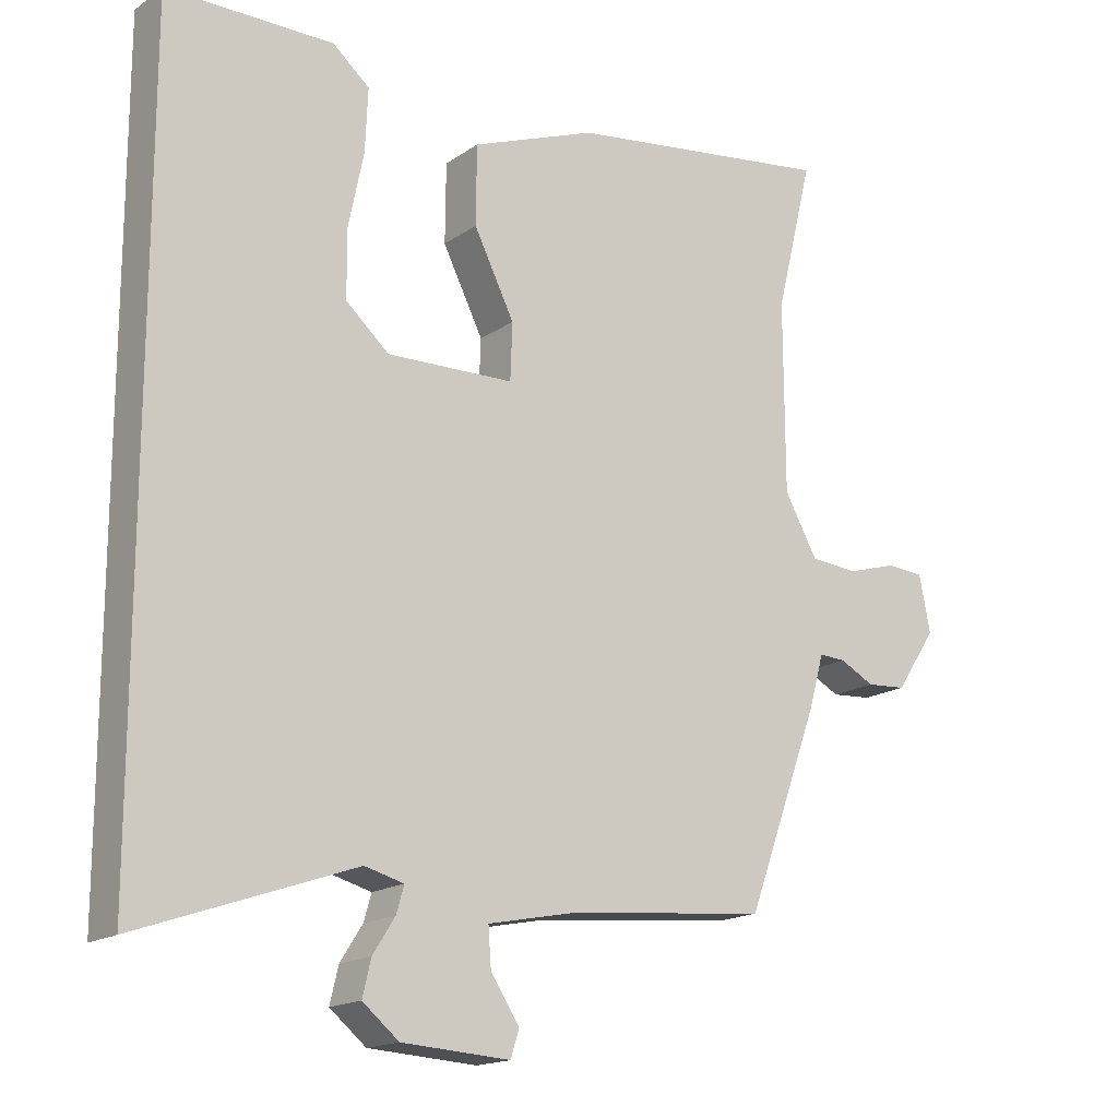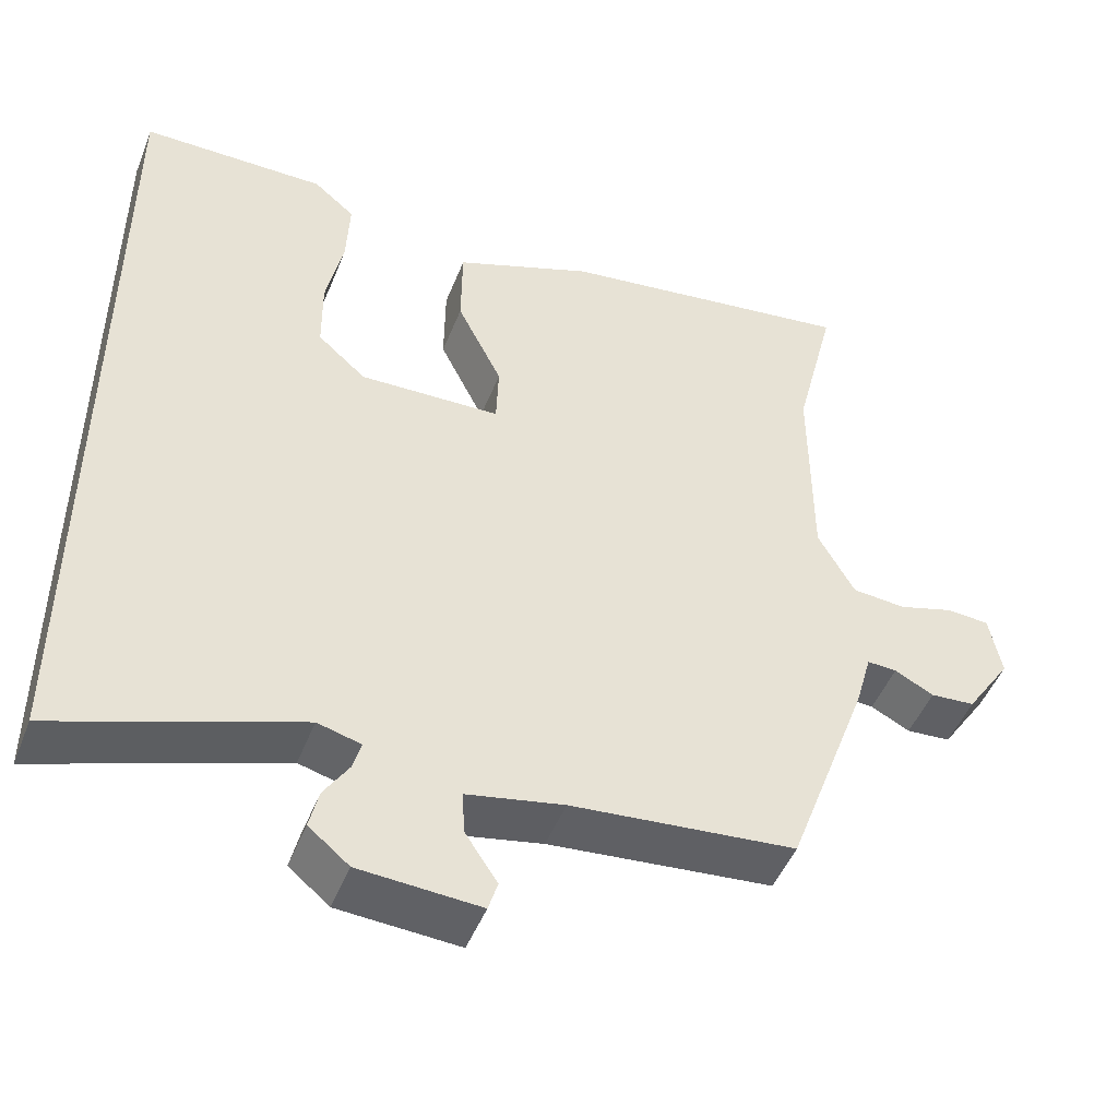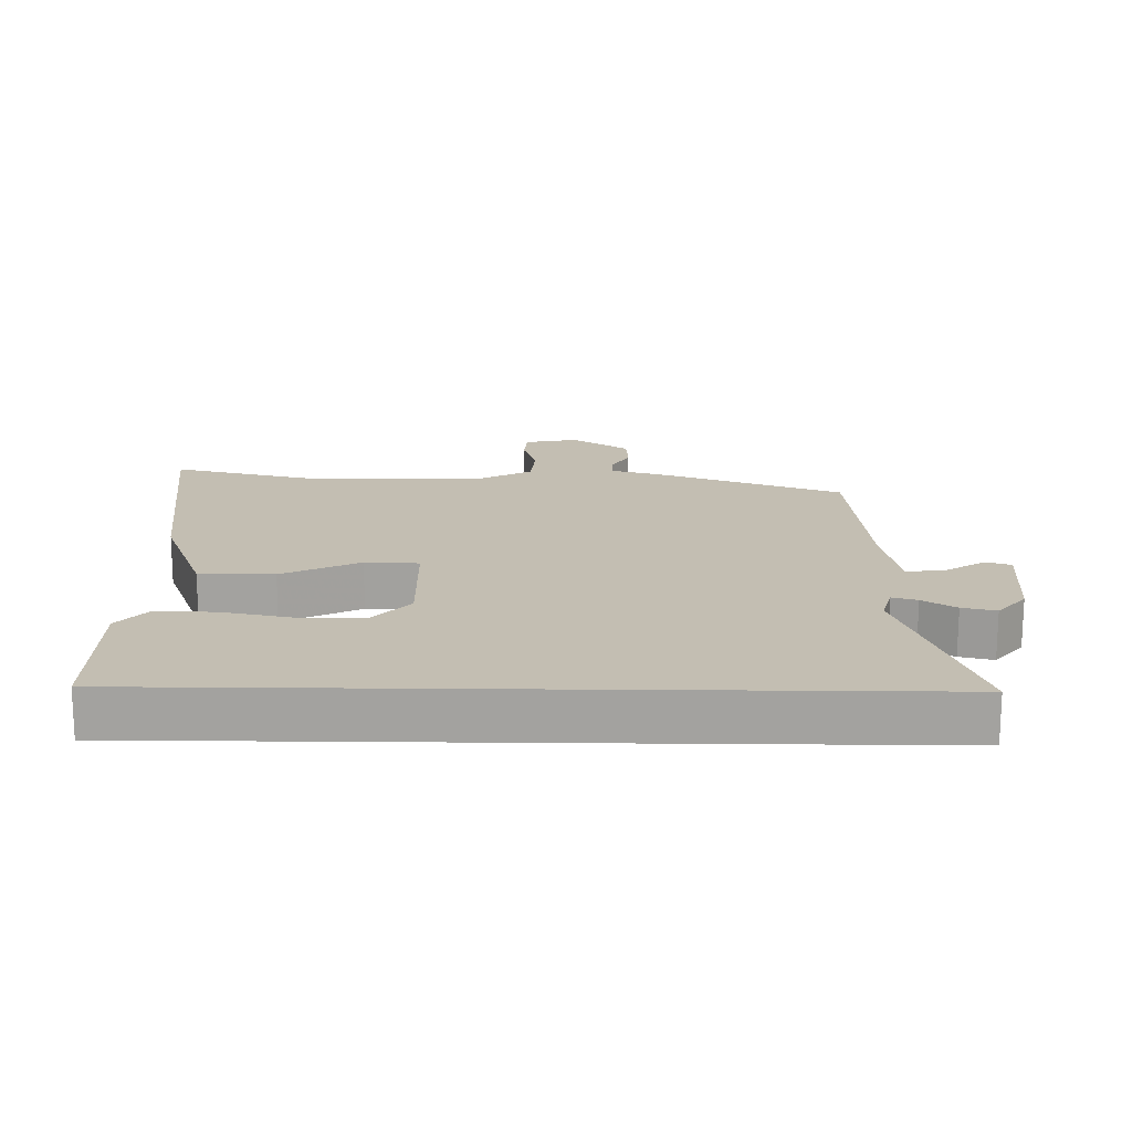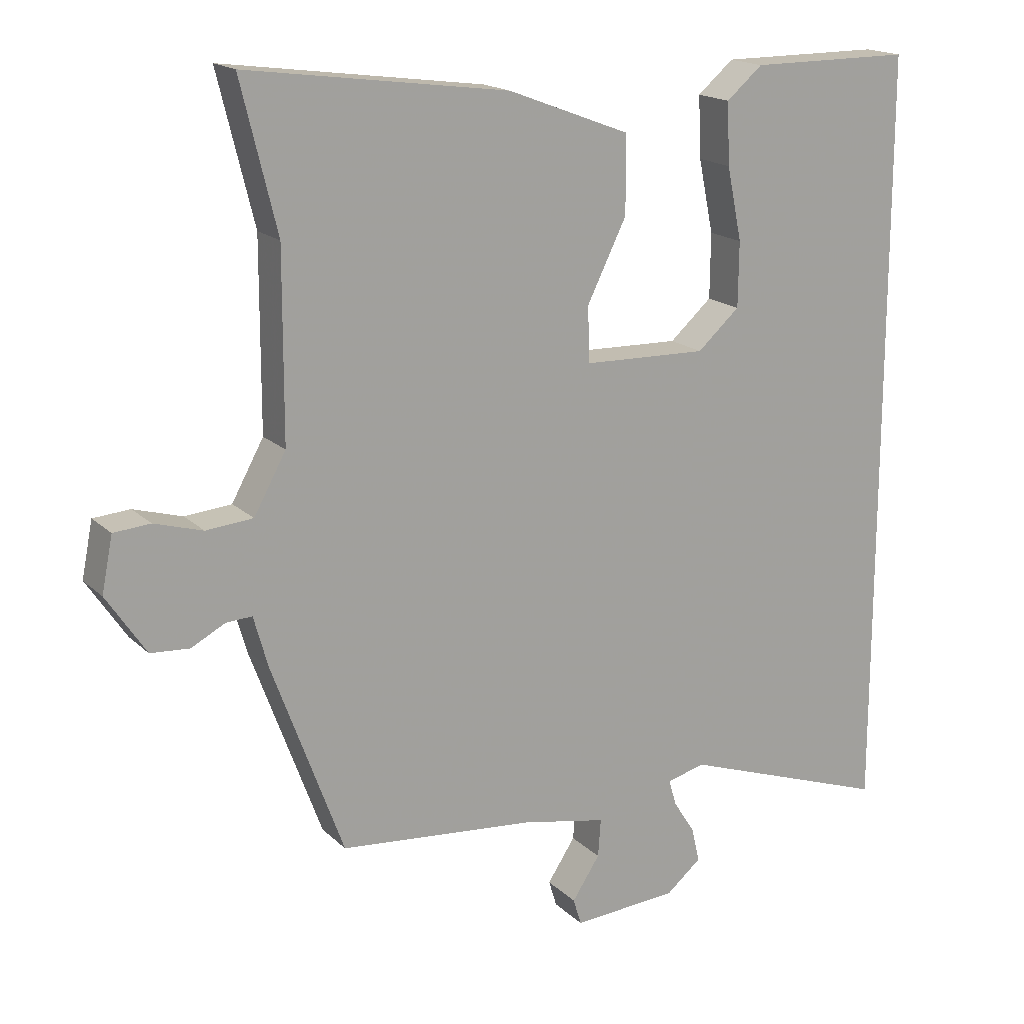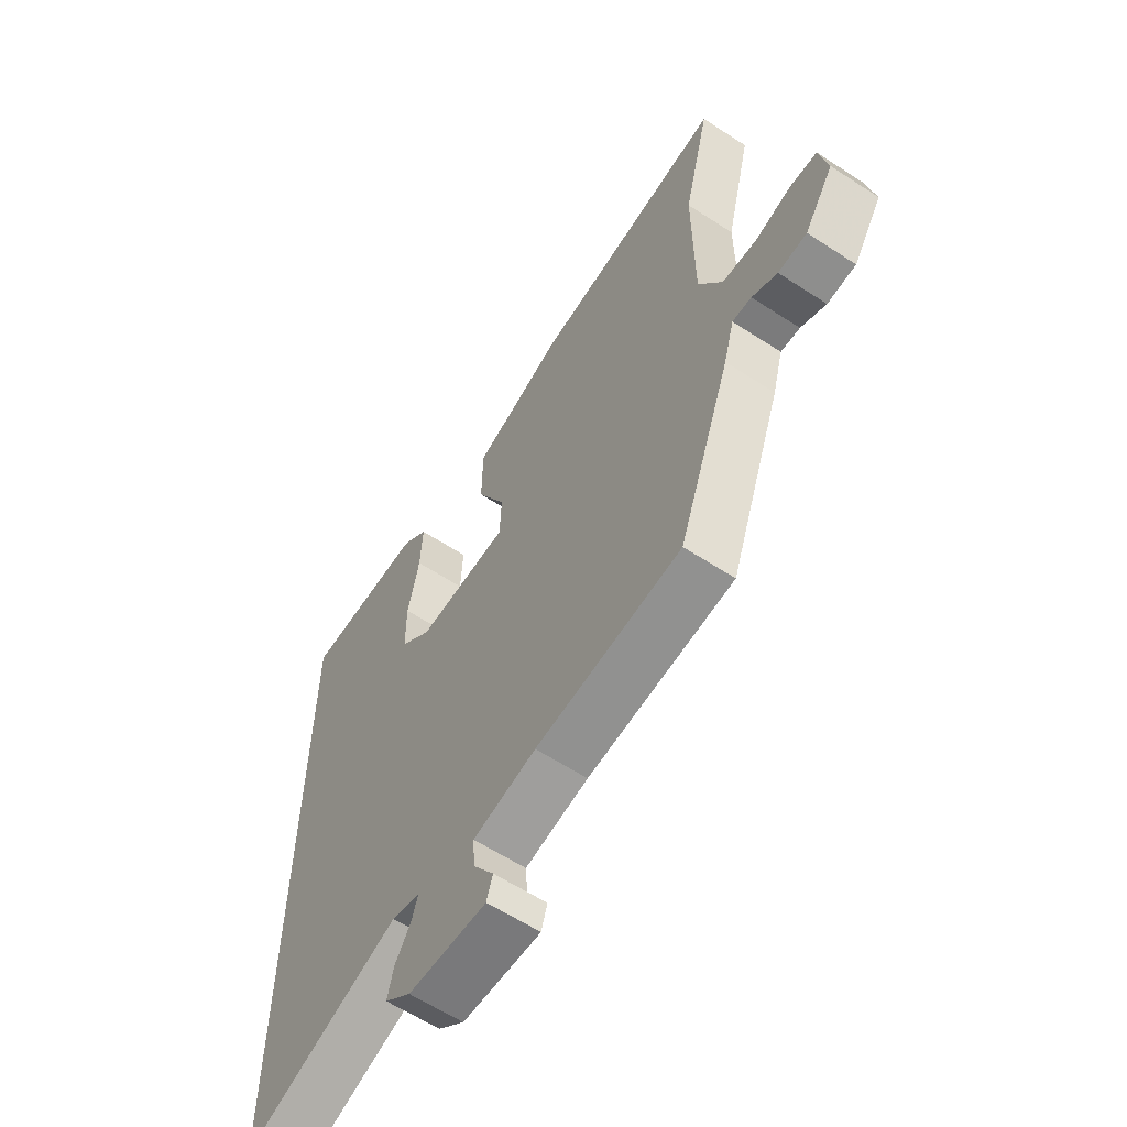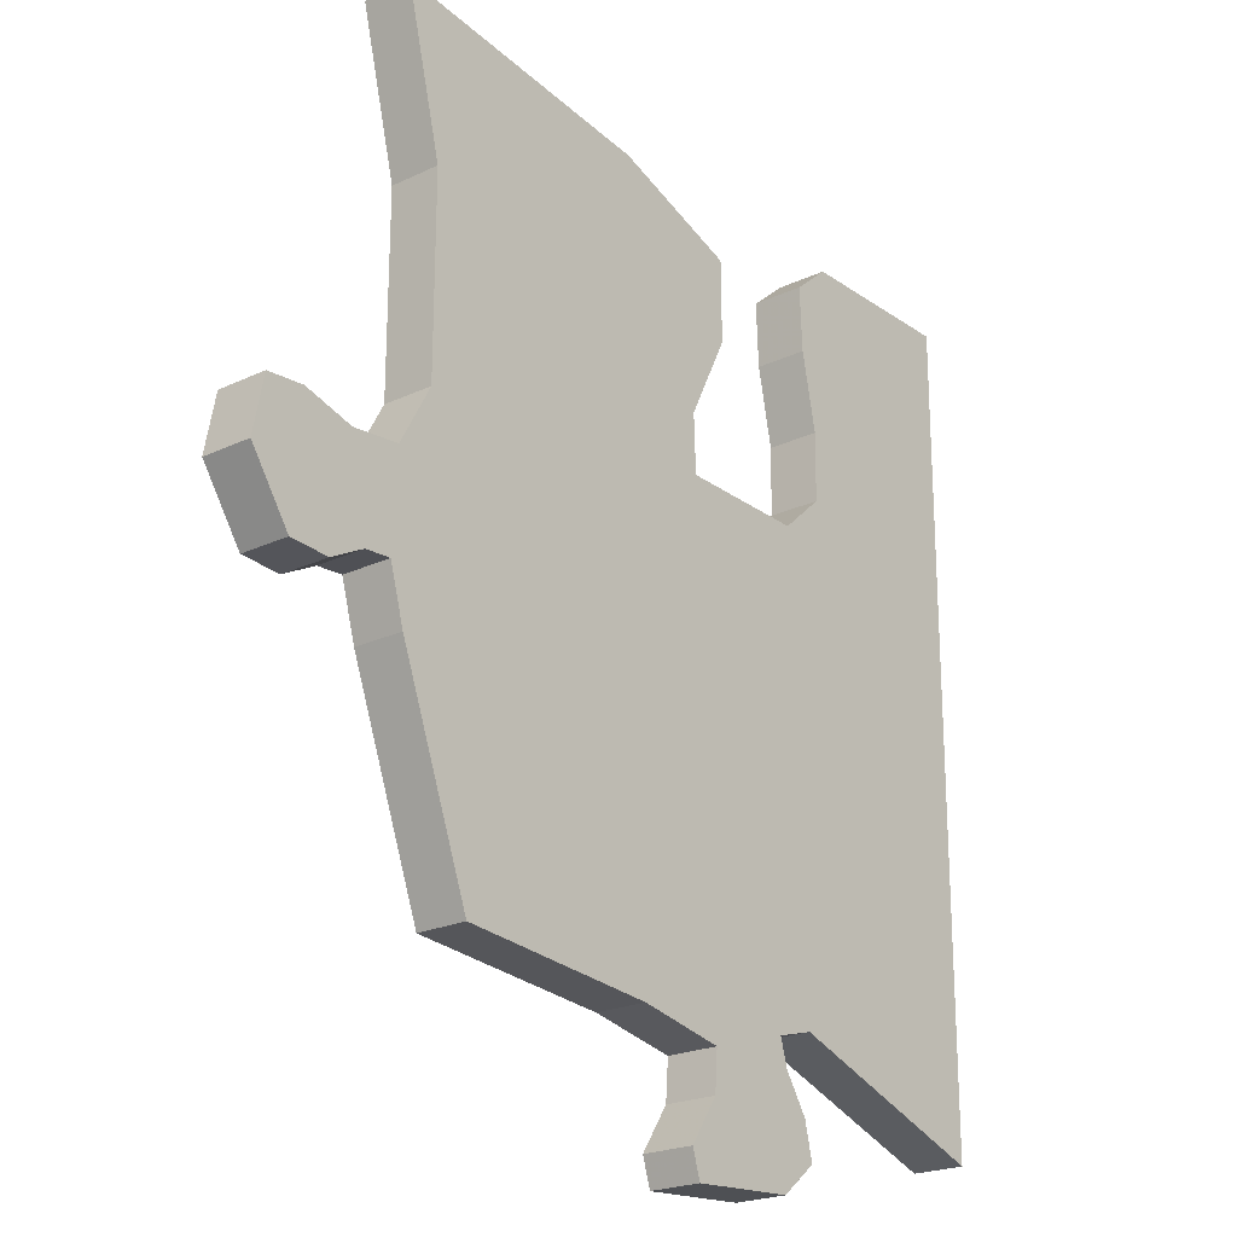
<metadata>
{"format":"obj","ext":"obj","renderer":"f3d","projection":"perspective","resolution":1024,"background":"white","views":[{"elev":-16.8,"azim":143.6,"up":"+Z"},{"elev":-48.1,"azim":158.9,"up":"+Z"},{"elev":17.4,"azim":90.9,"up":"+Y"},{"elev":17.4,"azim":-30.0,"up":"+Z"},{"elev":-61.2,"azim":-123.6,"up":"+Z"},{"elev":-21.9,"azim":-50.3,"up":"+Z"}]}
</metadata>
<code>
v 0.5 0.07 0.543
v 0.5 0.07 -0.589
v 0.191 0.07 -0.481
v 0.135 0.07 -0.496
v 0.146 0.07 -0.534
v 0.178 0.07 -0.584
v 0.19 0.07 -0.635
v 0.138 0.07 -0.678
v -0.017 0.07 -0.688
v -0.029 0.07 -0.649
v 0.012 0.07 -0.587
v 0.016 0.07 -0.531
v -0.109 0.07 -0.506
v -0.397 0.07 -0.479
v -0.502 0.07 -0.194
v -0.523 0.07 -0.119
v -0.561 0.07 -0.121
v -0.611 0.07 -0.147
v -0.668 0.07 -0.143
v -0.726 0.07 -0.056
v -0.71 0.07 0.025
v -0.656 0.07 0.029
v -0.585 0.07 0.008
v -0.516 0.07 0.014
v -0.469 0.07 0.099
v -0.468 0.07 0.371
v -0.521 0.07 0.587
v -0.136 0.07 0.535
v 0.043 0.07 0.467
v 0.044 0.07 0.354
v -0.014 0.07 0.237
v -0.011 0.07 0.156
v 0.171 0.07 0.151
v 0.233 0.07 0.206
v 0.234 0.07 0.301
v 0.212 0.07 0.408
v 0.208 0.07 0.498
v 0.261 0.07 0.543
v 0.5 0 0.543
v 0.5 0 -0.589
v 0.191 0 -0.481
v 0.135 0 -0.496
v 0.146 0 -0.534
v 0.178 0 -0.584
v 0.19 0 -0.635
v 0.138 0 -0.678
v -0.017 0 -0.688
v -0.029 0 -0.649
v 0.012 0 -0.587
v 0.016 0 -0.531
v -0.109 0 -0.506
v -0.397 0 -0.479
v -0.502 0 -0.194
v -0.523 0 -0.119
v -0.561 0 -0.121
v -0.611 0 -0.147
v -0.668 0 -0.143
v -0.726 0 -0.056
v -0.71 0 0.025
v -0.656 0 0.029
v -0.585 0 0.008
v -0.516 0 0.014
v -0.469 0 0.099
v -0.468 0 0.371
v -0.521 0 0.587
v -0.136 0 0.535
v 0.043 0 0.467
v 0.044 0 0.354
v -0.014 0 0.237
v -0.011 0 0.156
v 0.171 0 0.151
v 0.233 0 0.206
v 0.234 0 0.301
v 0.212 0 0.408
v 0.208 0 0.498
v 0.261 0 0.543
f 35 36 37 38
f 34 35 38 1
f 28 29 30 31
f 26 27 28 31
f 25 26 31 32
f 24 25 32 33
f 20 21 22 23
f 20 23 24
f 17 18 19 20
f 16 17 20 24
f 13 14 15 16
f 12 13 16 24
f 8 9 10 11
f 8 11 12
f 5 6 7 8
f 4 5 8 12
f 34 1 2 3
f 33 34 3 4
f 4 12 24 33
f 76 75 74 73
f 39 76 73 72
f 69 68 67 66
f 69 66 65 64
f 70 69 64 63
f 71 70 63 62
f 61 60 59 58
f 62 61 58
f 58 57 56 55
f 62 58 55 54
f 54 53 52 51
f 62 54 51 50
f 49 48 47 46
f 50 49 46
f 46 45 44 43
f 50 46 43 42
f 41 40 39 72
f 42 41 72 71
f 71 62 50 42
f 1 39 40 2
f 2 40 41 3
f 3 41 42 4
f 4 42 43 5
f 5 43 44 6
f 6 44 45 7
f 7 45 46 8
f 8 46 47 9
f 9 47 48 10
f 10 48 49 11
f 11 49 50 12
f 12 50 51 13
f 13 51 52 14
f 14 52 53 15
f 15 53 54 16
f 16 54 55 17
f 17 55 56 18
f 18 56 57 19
f 19 57 58 20
f 20 58 59 21
f 21 59 60 22
f 22 60 61 23
f 23 61 62 24
f 24 62 63 25
f 25 63 64 26
f 26 64 65 27
f 27 65 66 28
f 28 66 67 29
f 29 67 68 30
f 30 68 69 31
f 31 69 70 32
f 32 70 71 33
f 33 71 72 34
f 34 72 73 35
f 35 73 74 36
f 36 74 75 37
f 37 75 76 38
f 38 76 39 1

</code>
